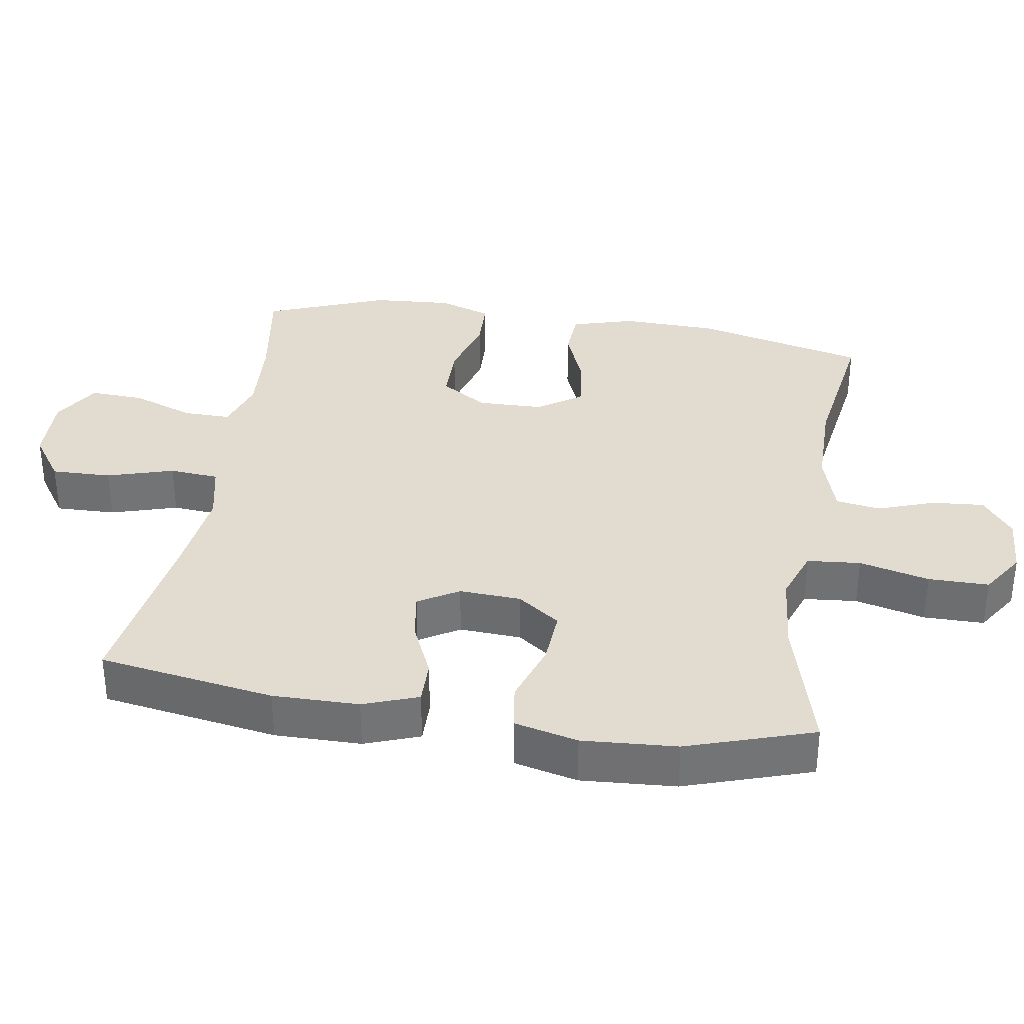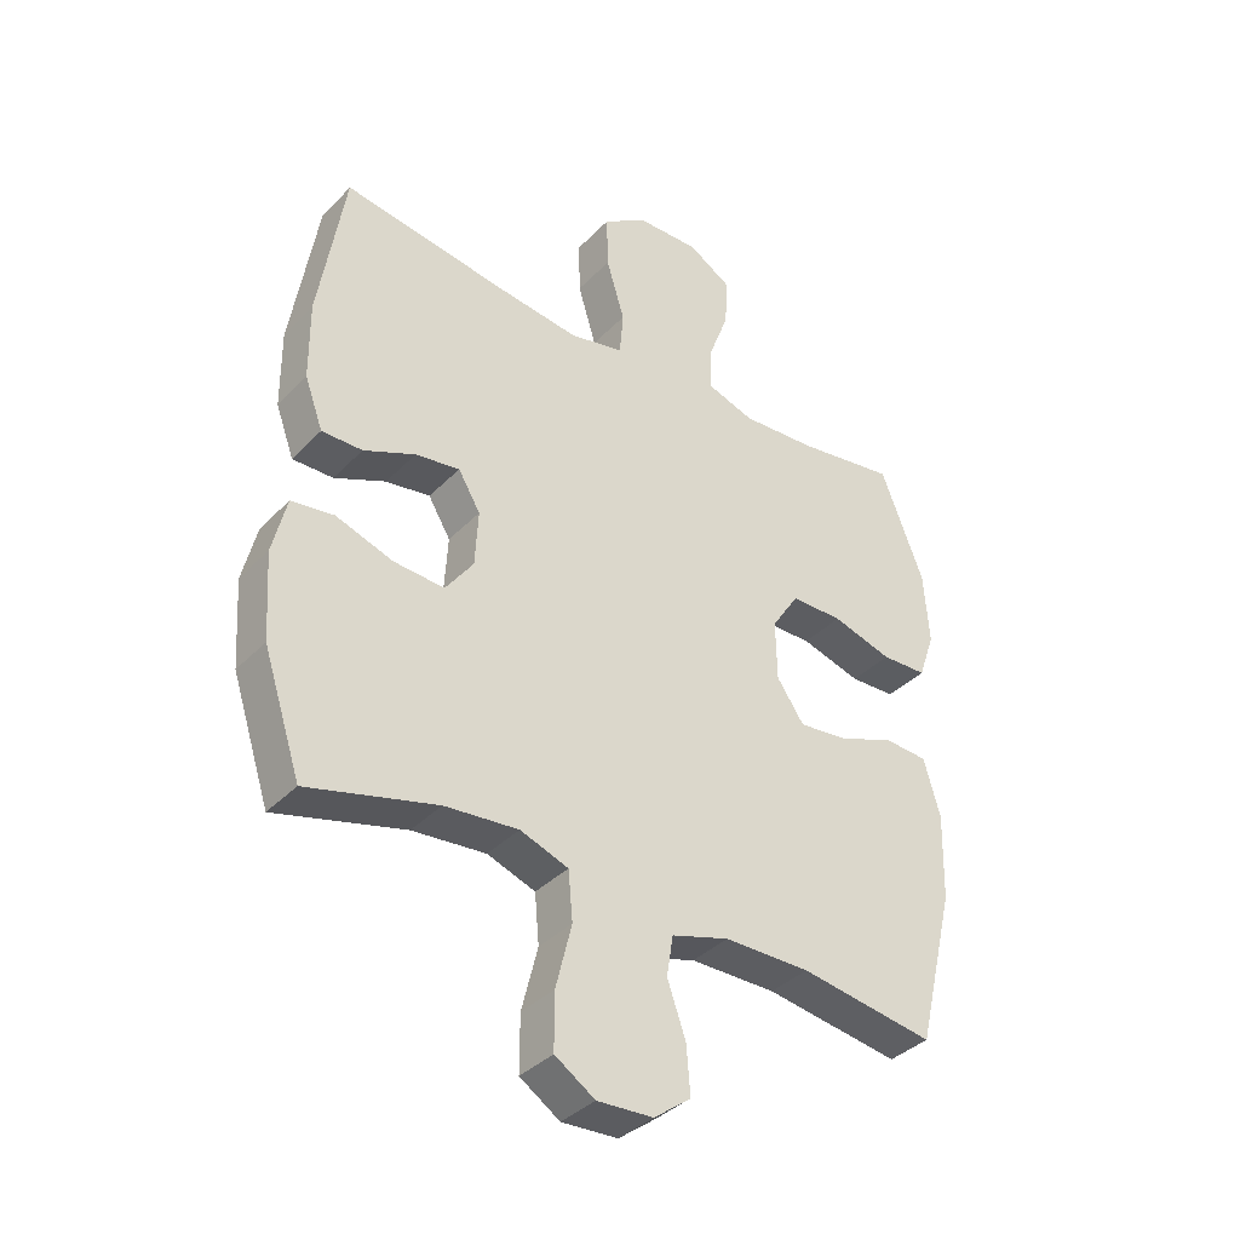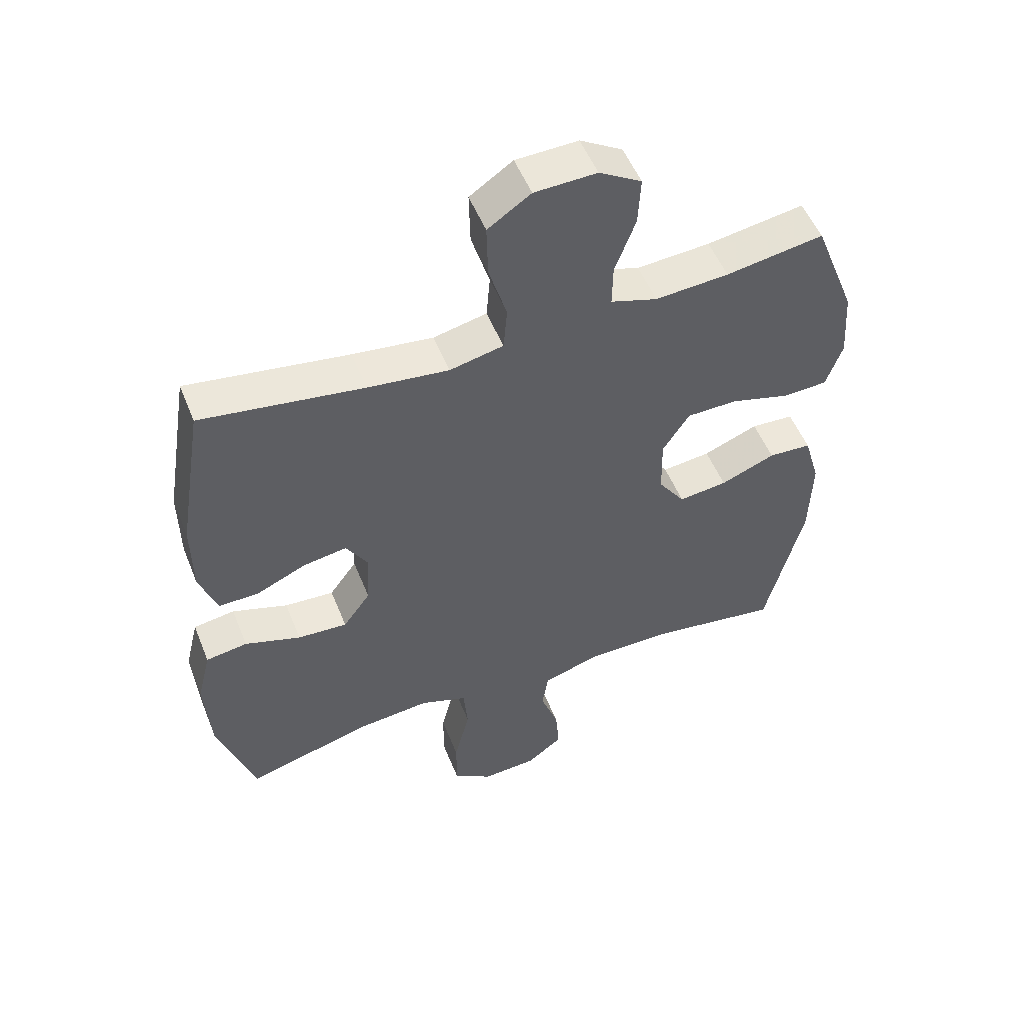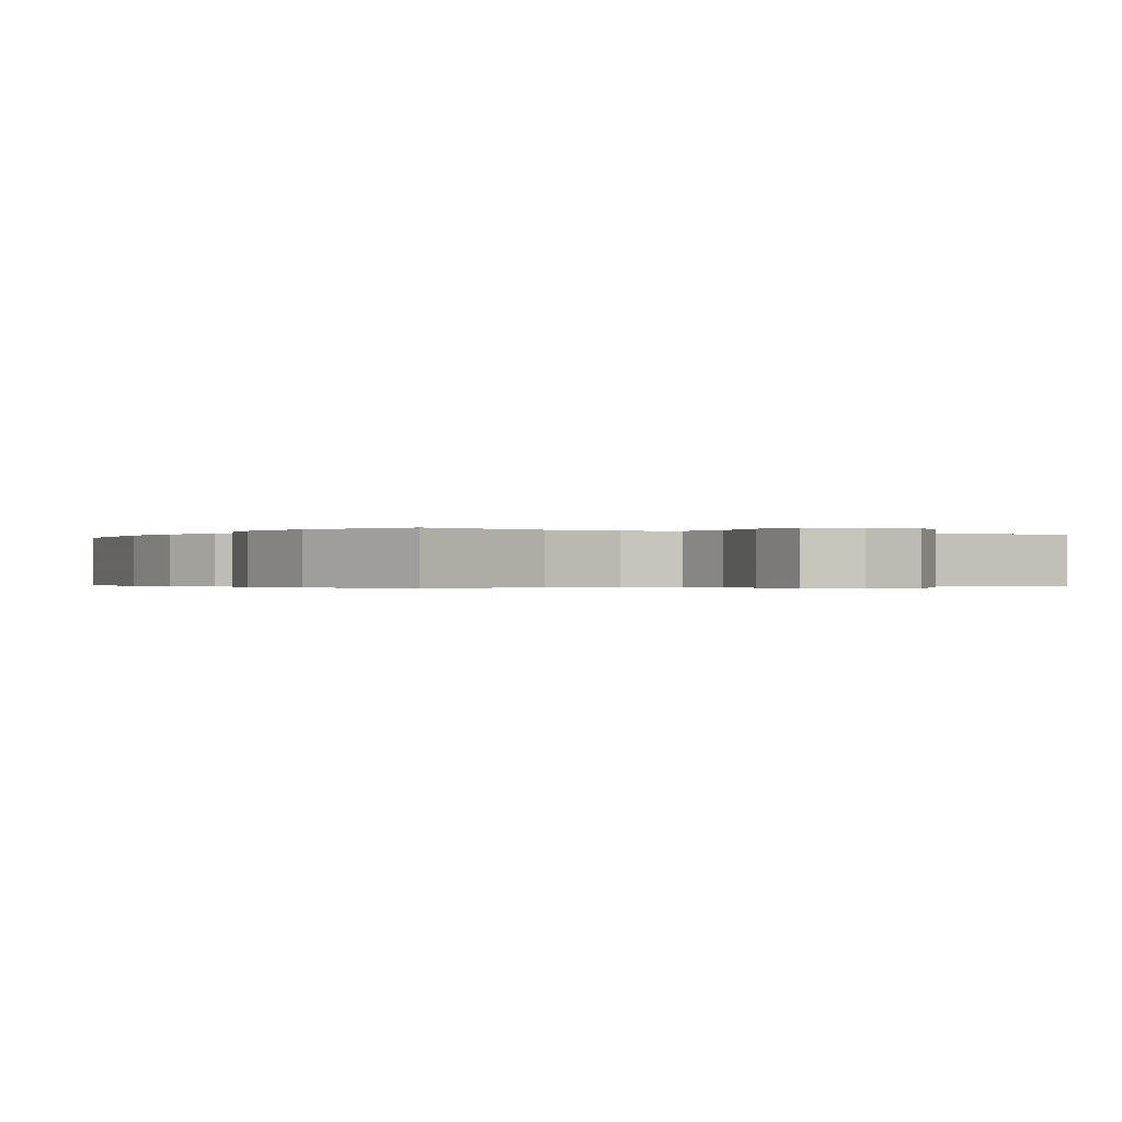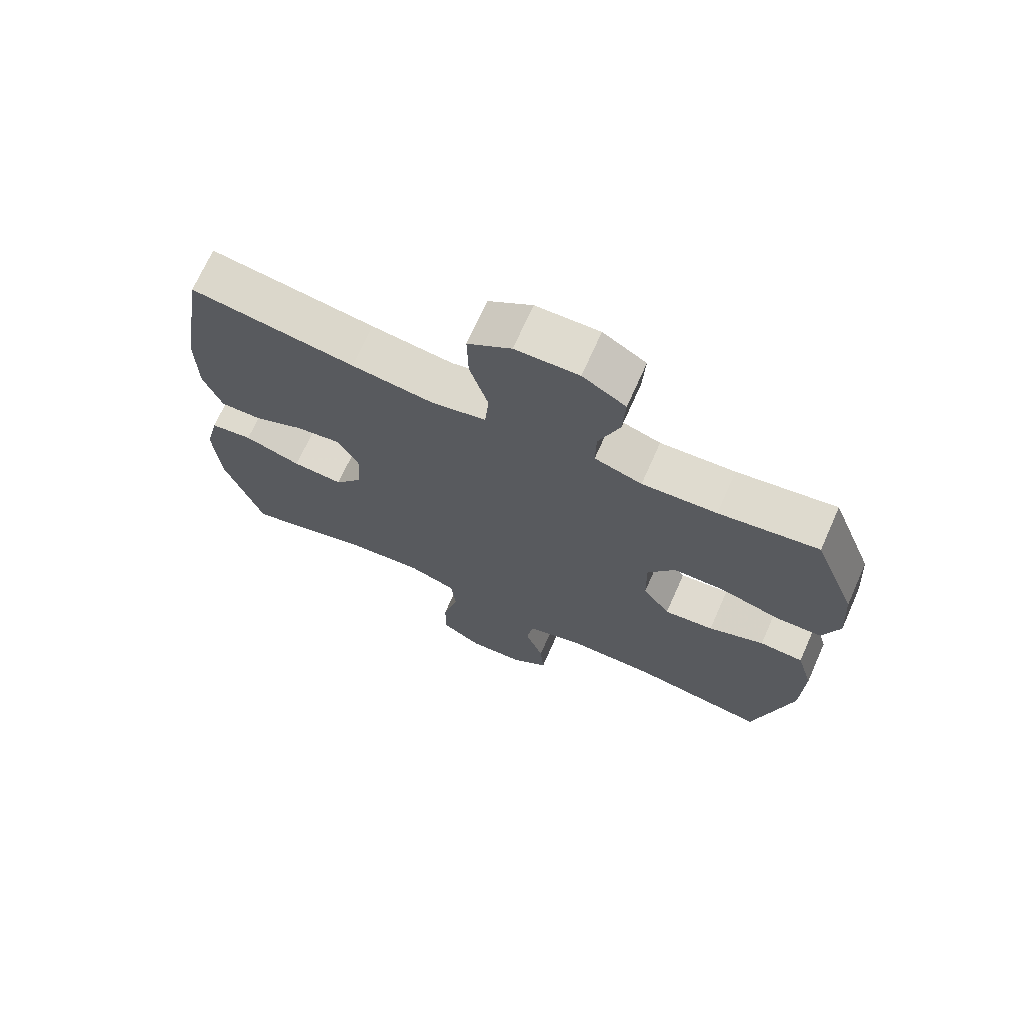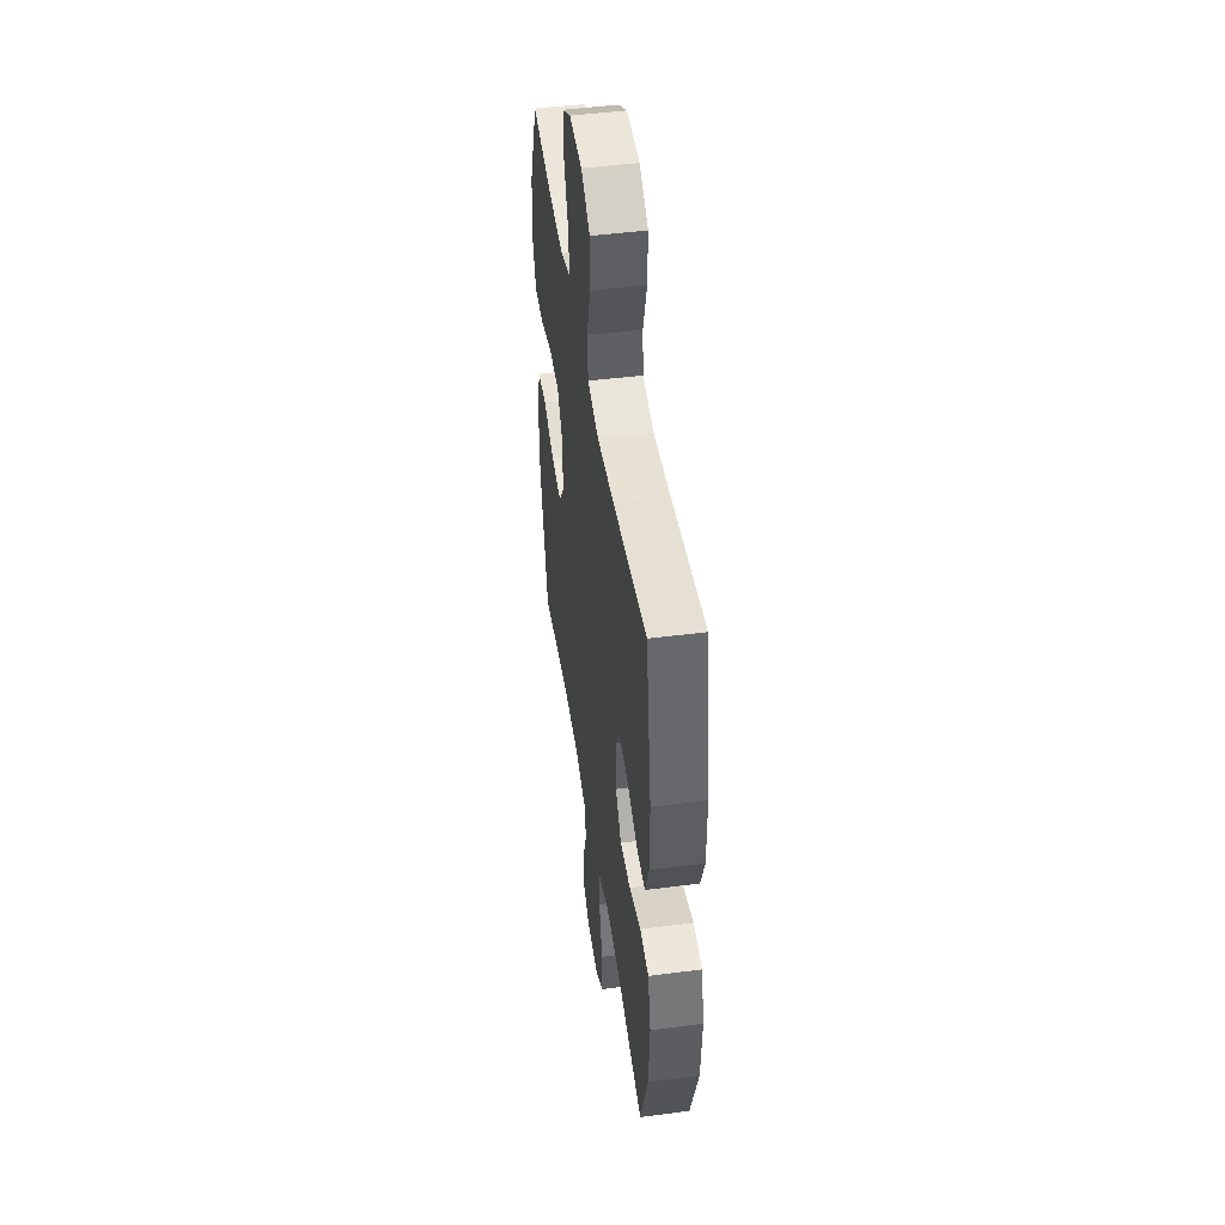
<metadata>
{"format":"obj","ext":"obj","renderer":"f3d","projection":"perspective","resolution":1024,"background":"white","views":[{"elev":34.3,"azim":99.1,"up":"+Y"},{"elev":-37.3,"azim":142.1,"up":"+Z"},{"elev":52.6,"azim":158.4,"up":"+Z"},{"elev":-0.3,"azim":148.1,"up":"+Y"},{"elev":70.5,"azim":-156.0,"up":"+Z"},{"elev":47.2,"azim":81.6,"up":"+Z"}]}
</metadata>
<code>
v -0.5 0.07 0.5
v -0.343 0.07 0.475
v -0.225 0.07 0.467
v -0.15 0.07 0.491
v -0.151 0.07 0.559
v -0.184 0.07 0.648
v -0.188 0.07 0.726
v -0.12 0.07 0.767
v -0.02 0.07 0.764
v 0.049 0.07 0.717
v 0.047 0.07 0.631
v 0.018 0.07 0.535
v 0.024 0.07 0.464
v 0.11 0.07 0.445
v 0.24 0.07 0.461
v 0.5 0.07 0.5
v 0.541 0.07 0.247
v 0.54 0.07 0.123
v 0.511 0.07 0.044
v 0.447 0.07 0.045
v 0.366 0.07 0.081
v 0.296 0.07 0.092
v 0.261 0.07 0.034
v 0.266 0.07 -0.055
v 0.31 0.07 -0.116
v 0.39 0.07 -0.111
v 0.48 0.07 -0.081
v 0.547 0.07 -0.091
v 0.569 0.07 -0.182
v 0.56 0.07 -0.318
v 0.5 0.07 -0.5
v 0.297 0.07 -0.445
v 0.181 0.07 -0.434
v 0.105 0.07 -0.461
v 0.098 0.07 -0.538
v 0.123 0.07 -0.639
v 0.123 0.07 -0.726
v 0.06 0.07 -0.767
v -0.028 0.07 -0.762
v -0.086 0.07 -0.718
v -0.08 0.07 -0.643
v -0.051 0.07 -0.561
v -0.061 0.07 -0.497
v -0.152 0.07 -0.469
v -0.287 0.07 -0.468
v -0.5 0.07 -0.5
v -0.56 0.07 -0.254
v -0.564 0.07 -0.116
v -0.538 0.07 -0.026
v -0.469 0.07 -0.022
v -0.381 0.07 -0.057
v -0.303 0.07 -0.066
v -0.26 0.07 -0.004
v -0.258 0.07 0.091
v -0.301 0.07 0.158
v -0.383 0.07 0.159
v -0.478 0.07 0.132
v -0.55 0.07 0.135
v -0.576 0.07 0.21
v -0.568 0.07 0.325
v -0.5 0 0.5
v -0.343 0 0.475
v -0.225 0 0.467
v -0.15 0 0.491
v -0.151 0 0.559
v -0.184 0 0.648
v -0.188 0 0.726
v -0.12 0 0.767
v -0.02 0 0.764
v 0.049 0 0.717
v 0.047 0 0.631
v 0.018 0 0.535
v 0.024 0 0.464
v 0.11 0 0.445
v 0.24 0 0.461
v 0.5 0 0.5
v 0.541 0 0.247
v 0.54 0 0.123
v 0.511 0 0.044
v 0.447 0 0.045
v 0.366 0 0.081
v 0.296 0 0.092
v 0.261 0 0.034
v 0.266 0 -0.055
v 0.31 0 -0.116
v 0.39 0 -0.111
v 0.48 0 -0.081
v 0.547 0 -0.091
v 0.569 0 -0.182
v 0.56 0 -0.318
v 0.5 0 -0.5
v 0.297 0 -0.445
v 0.181 0 -0.434
v 0.105 0 -0.461
v 0.098 0 -0.538
v 0.123 0 -0.639
v 0.123 0 -0.726
v 0.06 0 -0.767
v -0.028 0 -0.762
v -0.086 0 -0.718
v -0.08 0 -0.643
v -0.051 0 -0.561
v -0.061 0 -0.497
v -0.152 0 -0.469
v -0.287 0 -0.468
v -0.5 0 -0.5
v -0.56 0 -0.254
v -0.564 0 -0.116
v -0.538 0 -0.026
v -0.469 0 -0.022
v -0.381 0 -0.057
v -0.303 0 -0.066
v -0.26 0 -0.004
v -0.258 0 0.091
v -0.301 0 0.158
v -0.383 0 0.159
v -0.478 0 0.132
v -0.55 0 0.135
v -0.576 0 0.21
v -0.568 0 0.325
f 59 60 1 2
f 56 57 58 59
f 55 56 59 2
f 54 55 2 3
f 53 54 3 4
f 48 49 50 51
f 48 51 52
f 45 46 47 48
f 44 45 48 52
f 43 44 52 53
f 39 40 41 42
f 37 38 39 42
f 35 36 37 42
f 34 35 42 43
f 33 34 43 53
f 29 30 31 32
f 26 27 28 29
f 25 26 29 32
f 24 25 32 33
f 18 19 20 21
f 18 21 22
f 15 16 17 18
f 14 15 18 22
f 13 14 22 23
f 9 10 11 12
f 9 12 13
f 8 9 13
f 5 6 7 8
f 4 5 8 13
f 23 24 33 53
f 4 13 23 53
f 62 61 120 119
f 119 118 117 116
f 62 119 116 115
f 63 62 115 114
f 64 63 114 113
f 111 110 109 108
f 112 111 108
f 108 107 106 105
f 112 108 105 104
f 113 112 104 103
f 102 101 100 99
f 102 99 98 97
f 102 97 96 95
f 103 102 95 94
f 113 103 94 93
f 92 91 90 89
f 89 88 87 86
f 92 89 86 85
f 93 92 85 84
f 81 80 79 78
f 82 81 78
f 78 77 76 75
f 82 78 75 74
f 83 82 74 73
f 72 71 70 69
f 73 72 69
f 73 69 68
f 68 67 66 65
f 73 68 65 64
f 113 93 84 83
f 113 83 73 64
f 1 61 62 2
f 2 62 63 3
f 3 63 64 4
f 4 64 65 5
f 5 65 66 6
f 6 66 67 7
f 7 67 68 8
f 8 68 69 9
f 9 69 70 10
f 10 70 71 11
f 11 71 72 12
f 12 72 73 13
f 13 73 74 14
f 14 74 75 15
f 15 75 76 16
f 16 76 77 17
f 17 77 78 18
f 18 78 79 19
f 19 79 80 20
f 20 80 81 21
f 21 81 82 22
f 22 82 83 23
f 23 83 84 24
f 24 84 85 25
f 25 85 86 26
f 26 86 87 27
f 27 87 88 28
f 28 88 89 29
f 29 89 90 30
f 30 90 91 31
f 31 91 92 32
f 32 92 93 33
f 33 93 94 34
f 34 94 95 35
f 35 95 96 36
f 36 96 97 37
f 37 97 98 38
f 38 98 99 39
f 39 99 100 40
f 40 100 101 41
f 41 101 102 42
f 42 102 103 43
f 43 103 104 44
f 44 104 105 45
f 45 105 106 46
f 46 106 107 47
f 47 107 108 48
f 48 108 109 49
f 49 109 110 50
f 50 110 111 51
f 51 111 112 52
f 52 112 113 53
f 53 113 114 54
f 54 114 115 55
f 55 115 116 56
f 56 116 117 57
f 57 117 118 58
f 58 118 119 59
f 59 119 120 60
f 60 120 61 1

</code>
